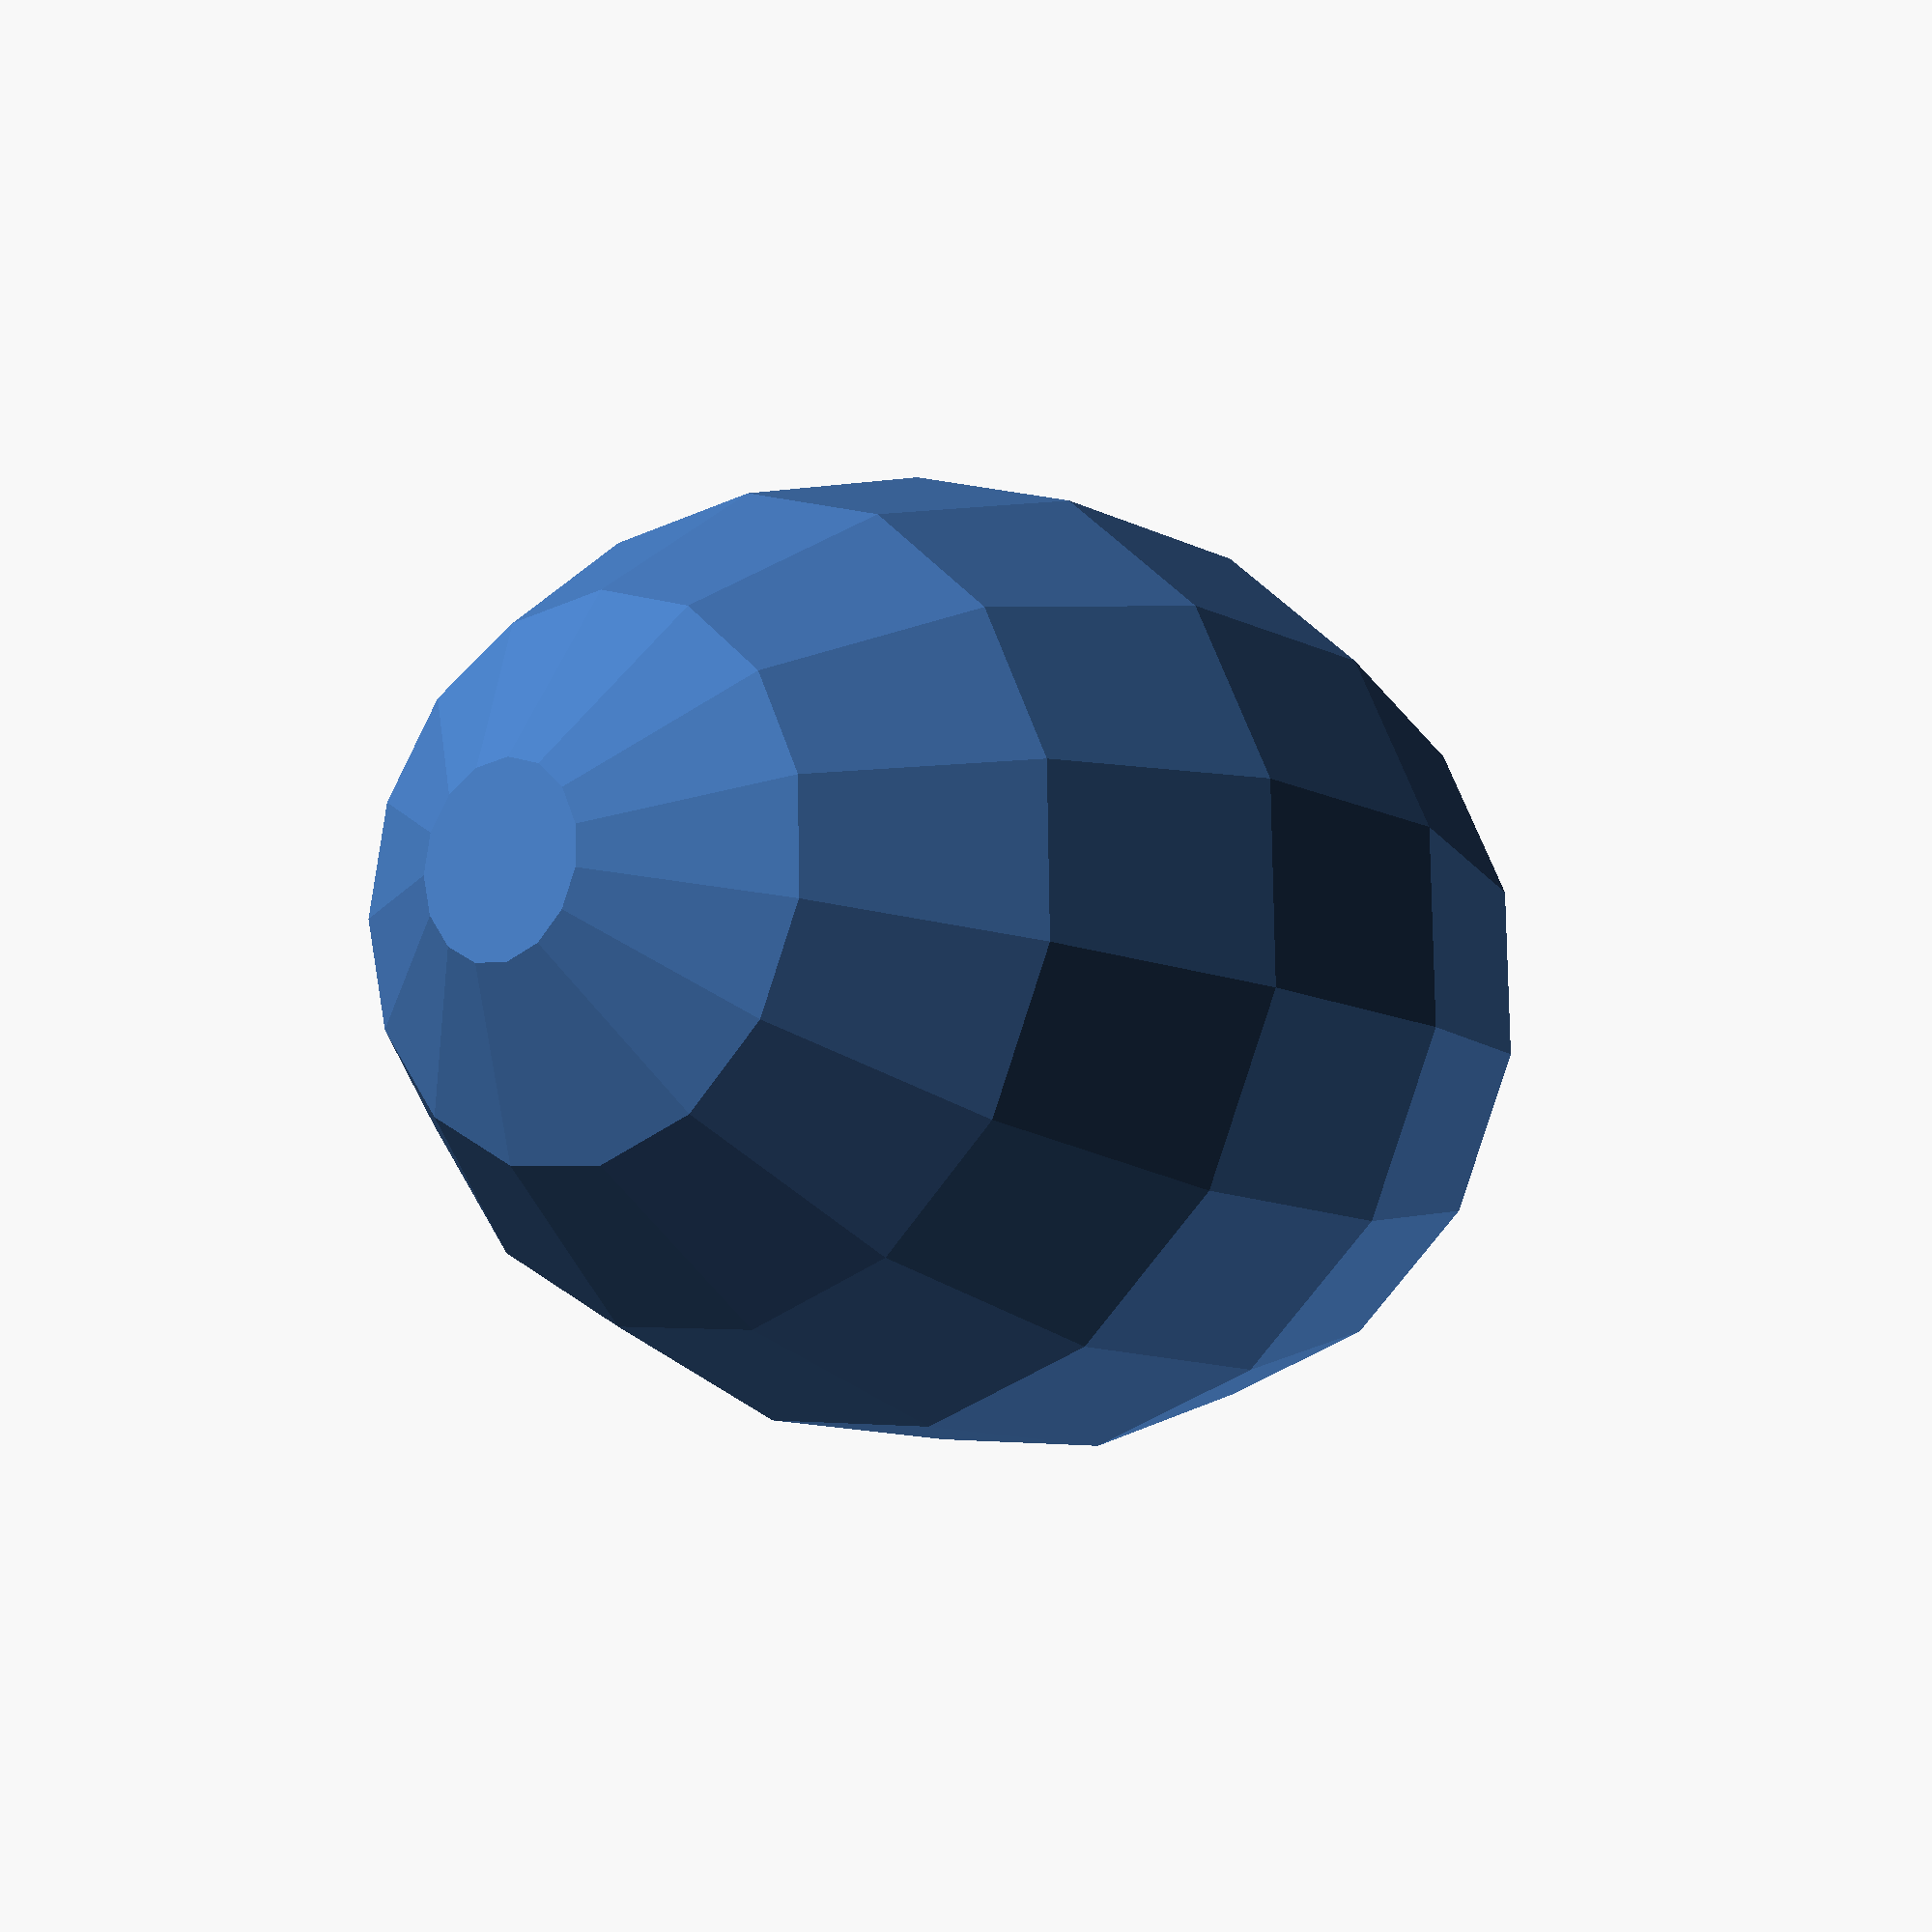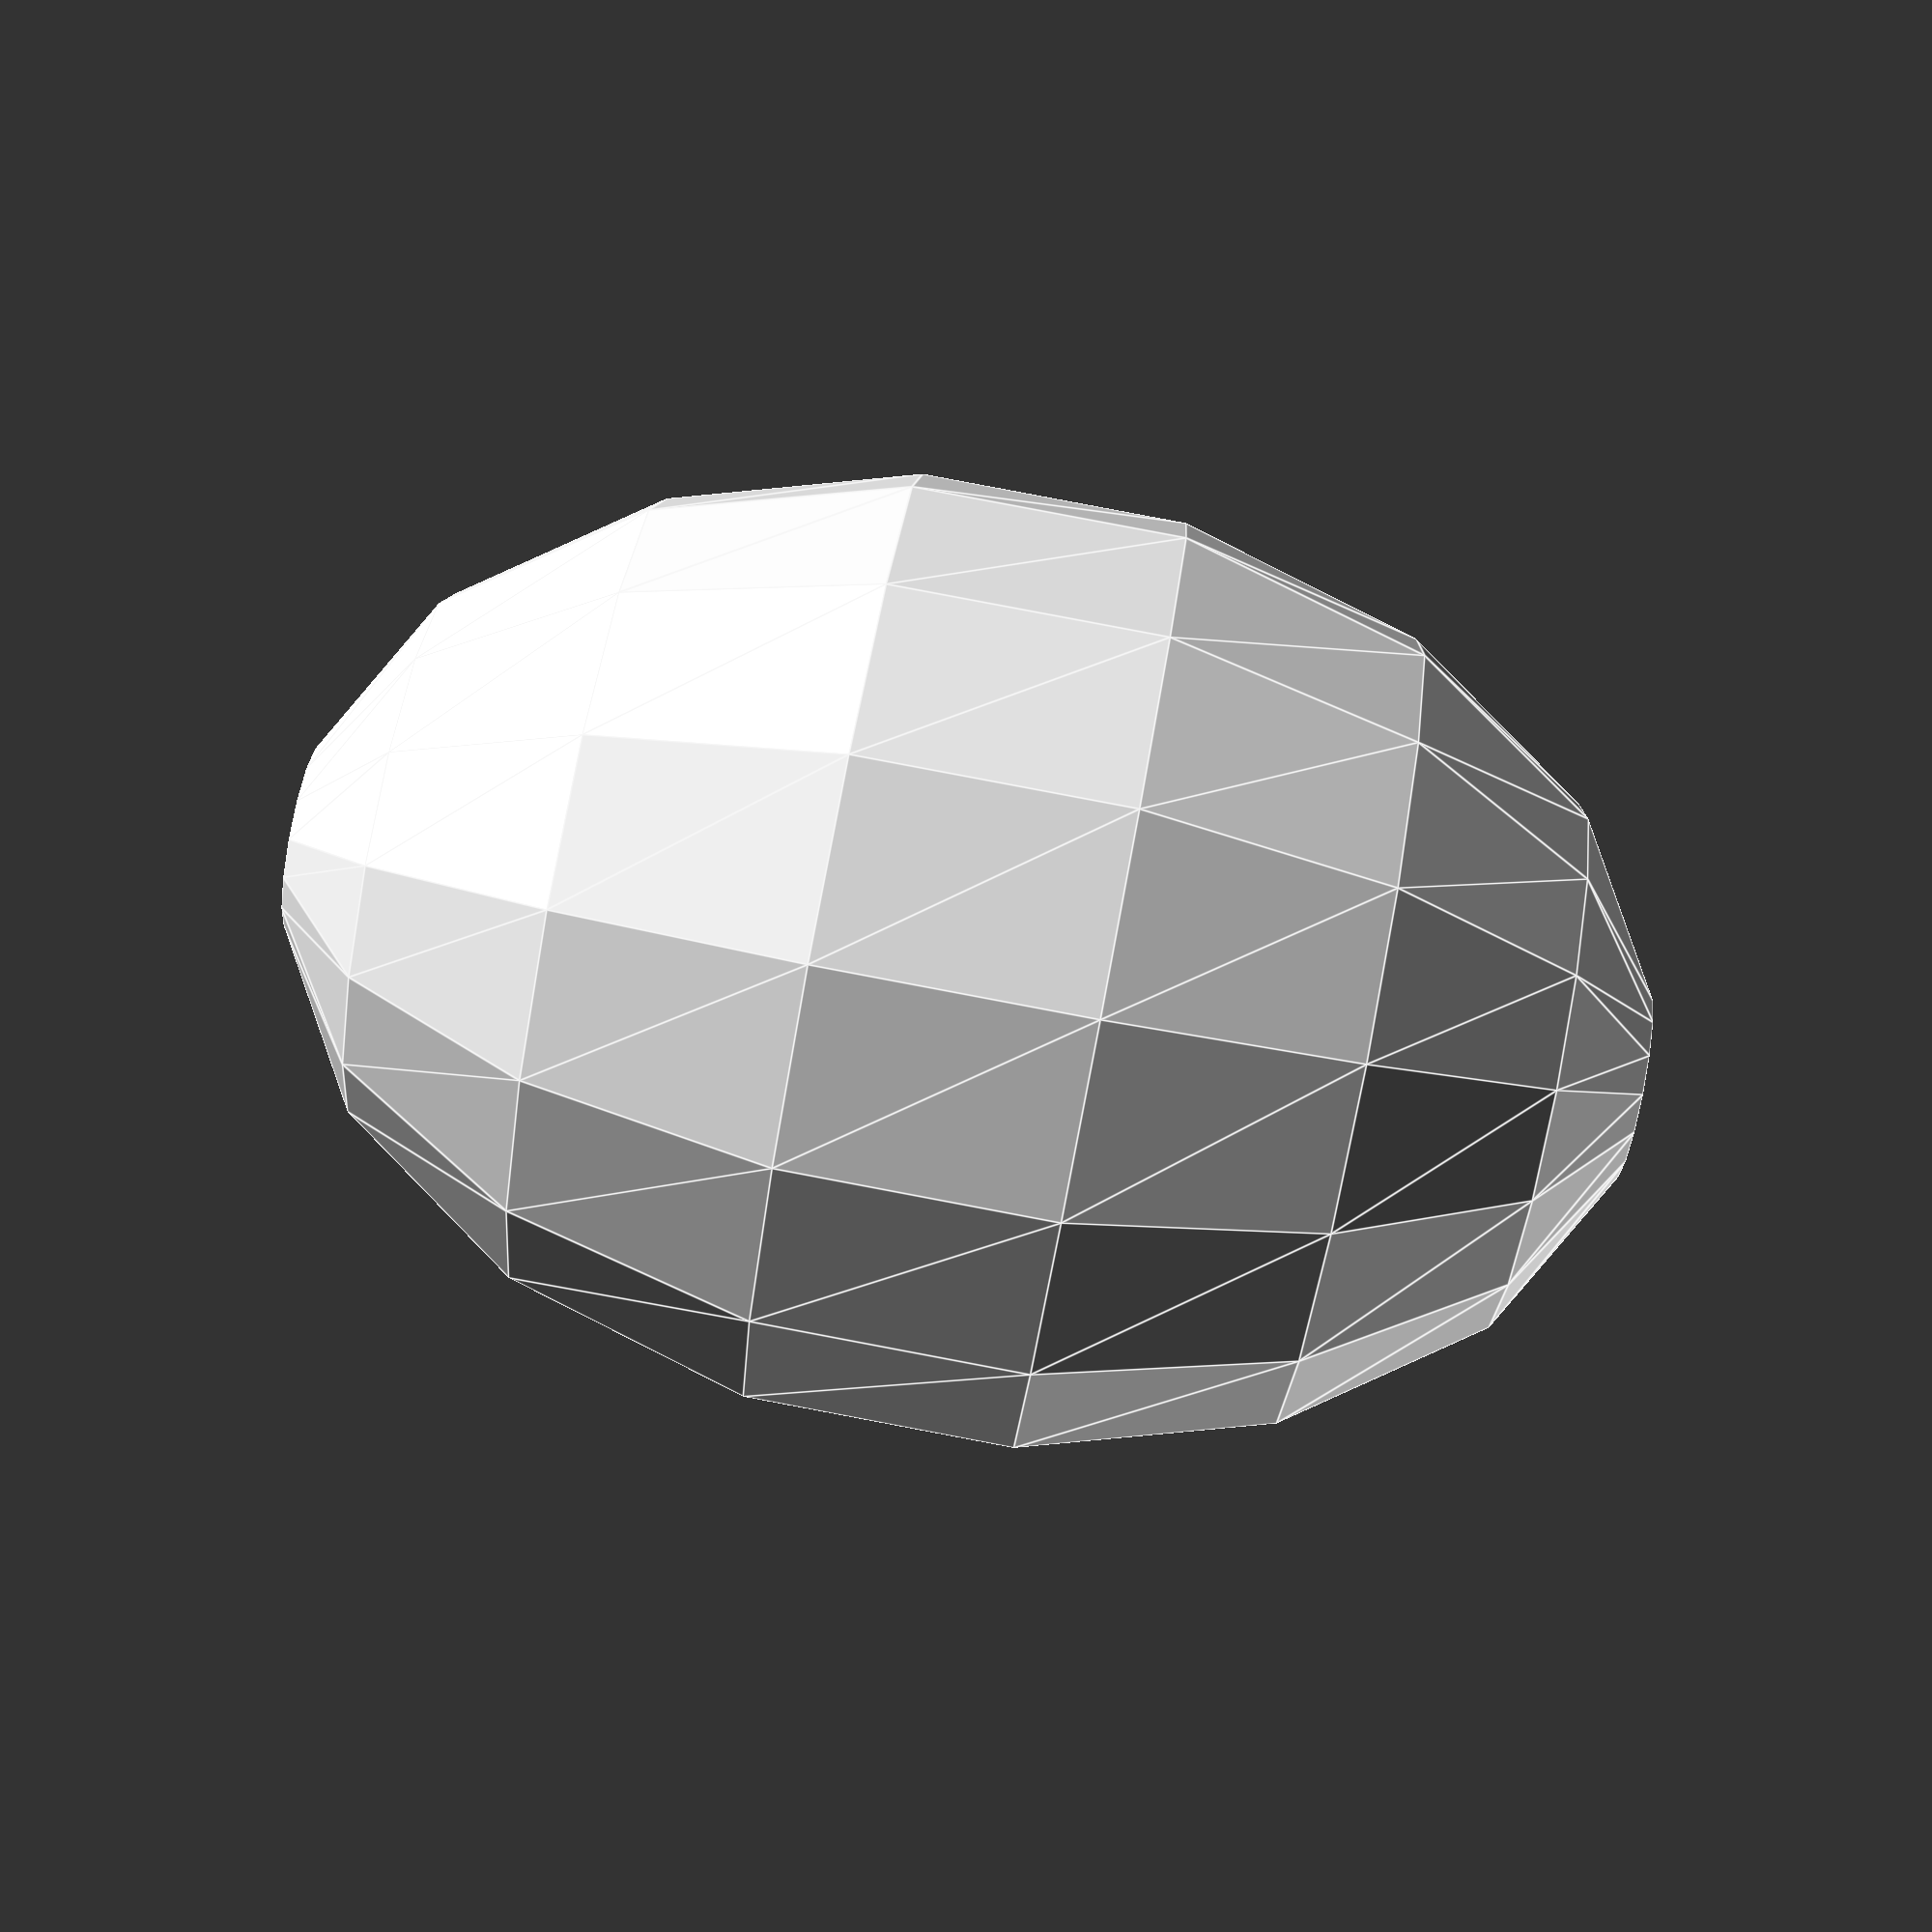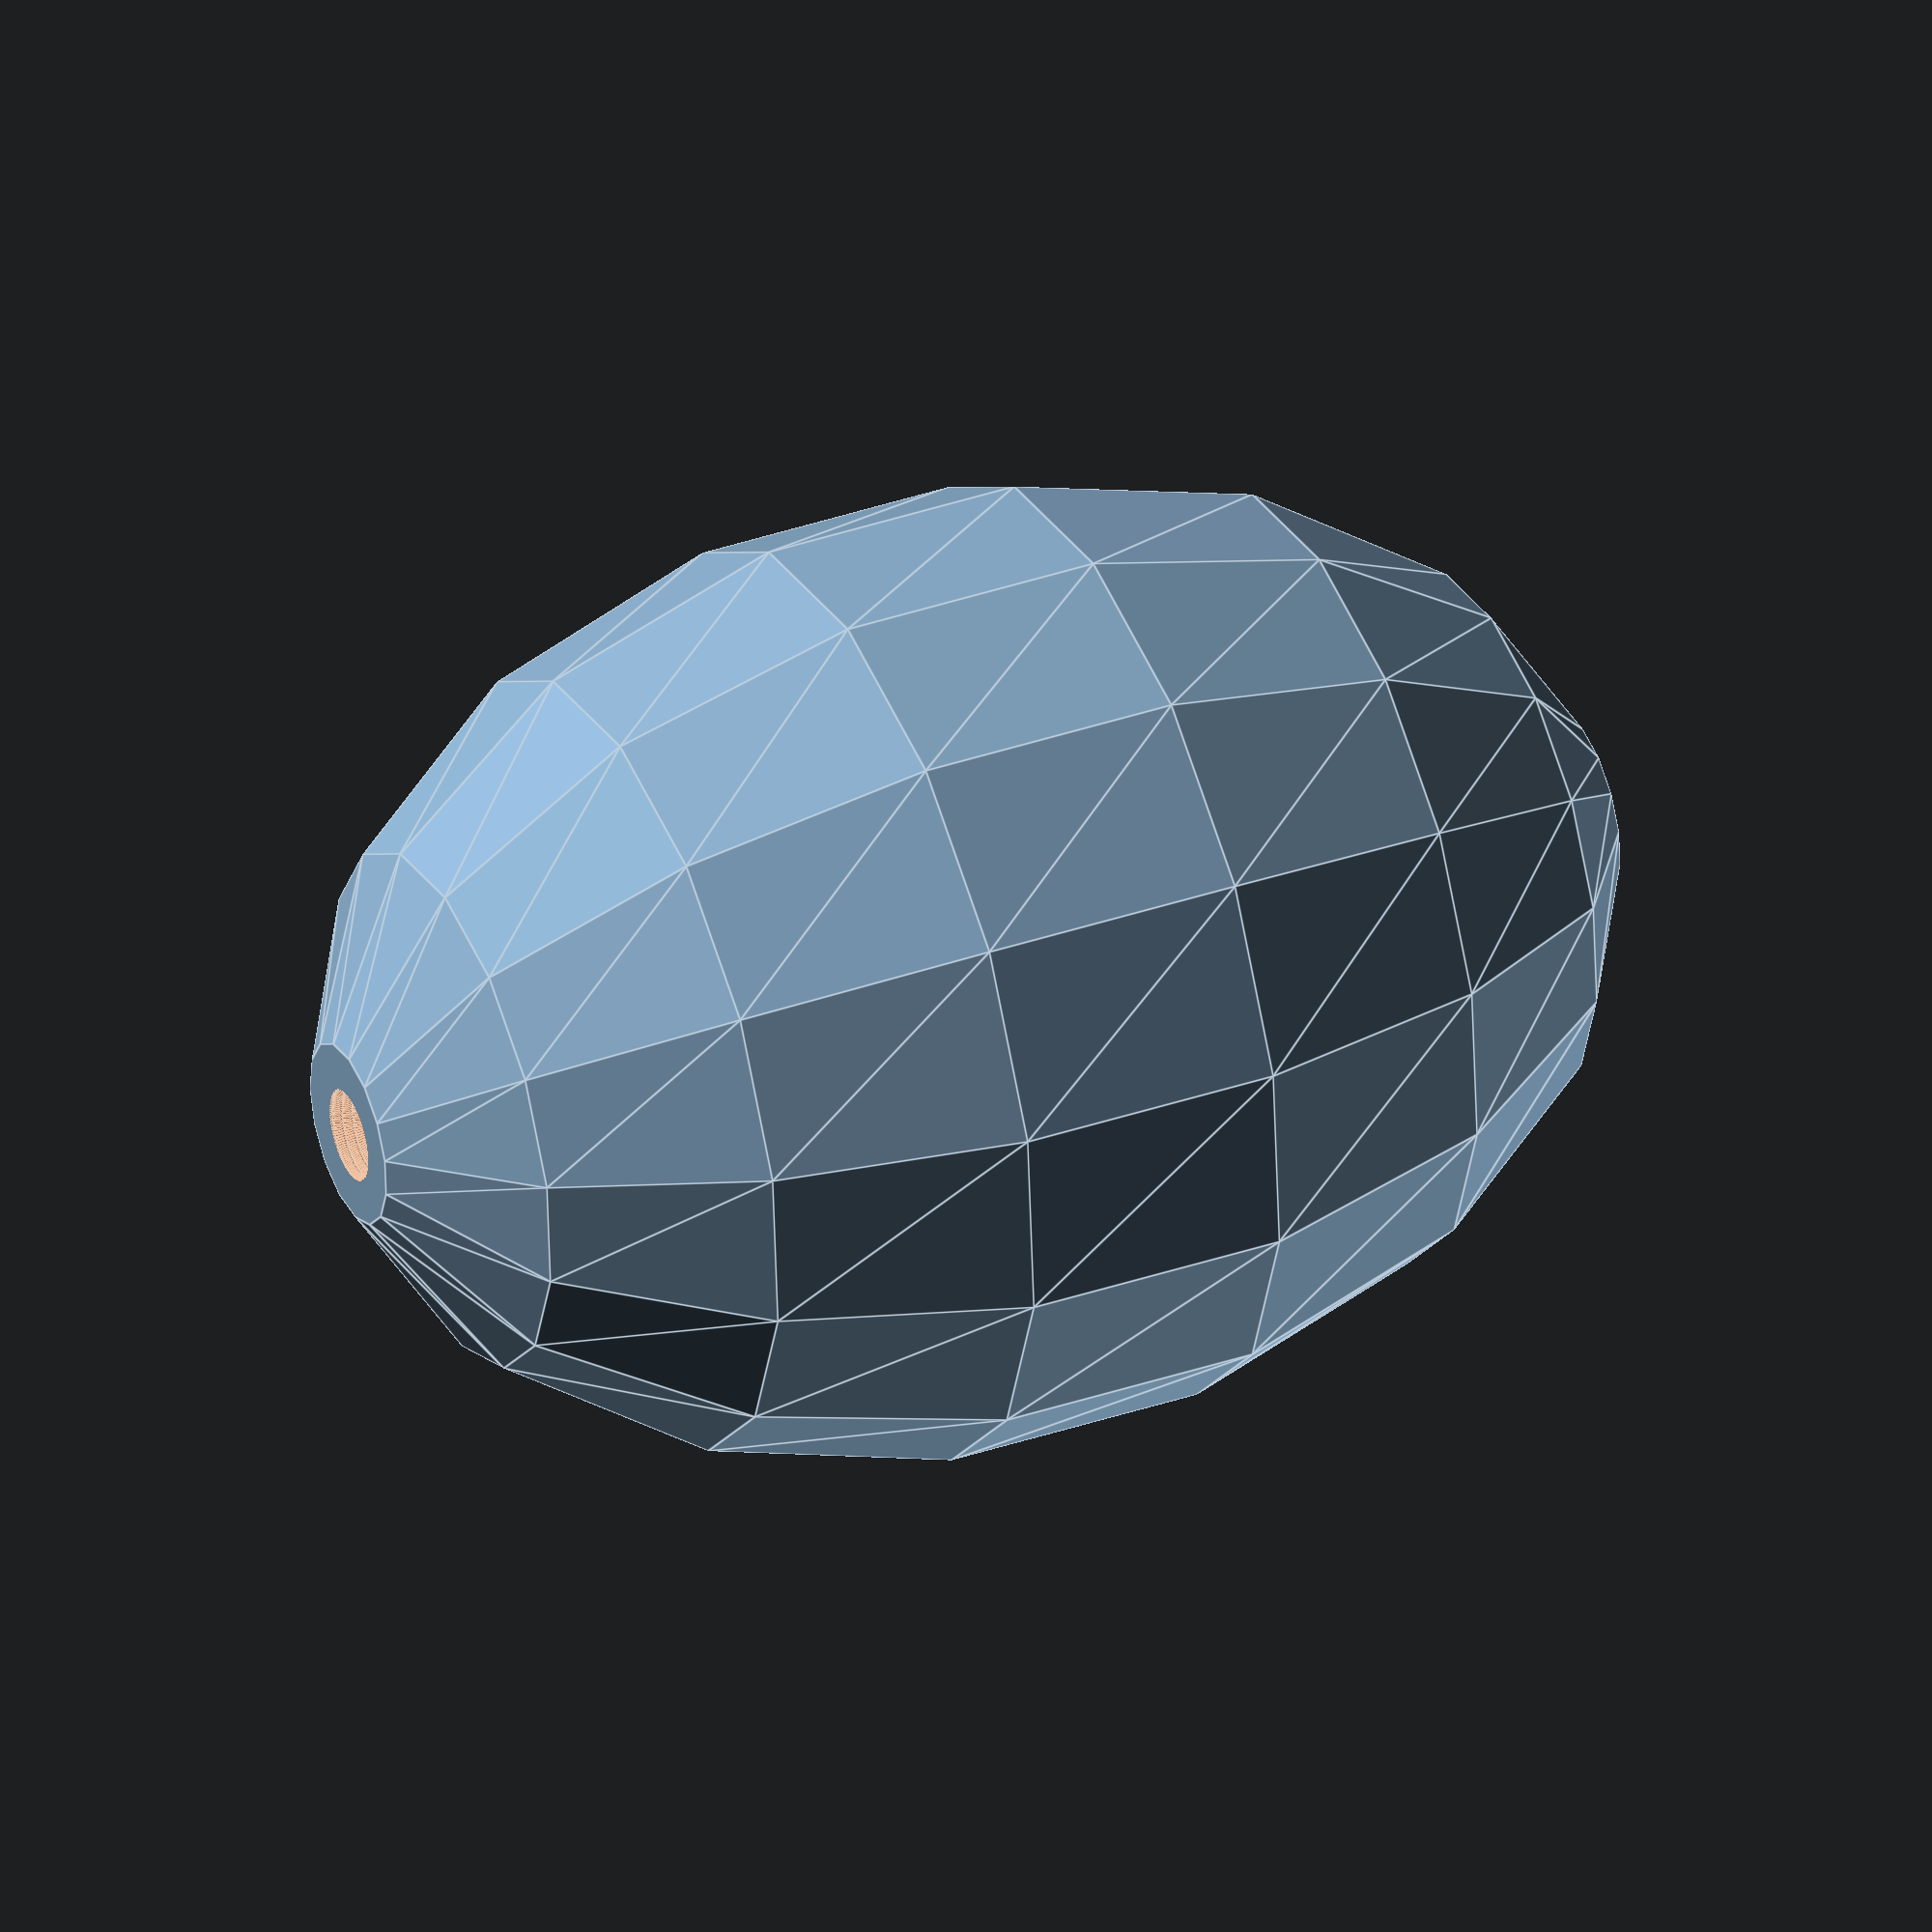
<openscad>
anchoPalmar=95;



module rosca (){
    roscas=8;//
    giros=360*roscas;//
    tE=2;
    resRosca=3;

difference(){
for(i=[1:resRosca:giros]){
    rotate([0,0,i])
    translate([5,0,+i/240])
    scale([1,1,0.5])
    sphere(tE, $fn=5);
}
translate([0,0,11])//
cylinder(h=10,r=20,center=false, $fn=20);
translate([0,0,-10])
cylinder(h=10,r=20,center=false, $fn=20);

}

cylinder(h=1,r=8, $fn=120);
cylinder(h=11,r=4.5,center=false, $fn=120);
}


difference(){
translate([0,0,anchoPalmar])
scale([0.7,0.7,1])
sphere(anchoPalmar,$fn=15);
rosca();
}



</openscad>
<views>
elev=10.6 azim=227.0 roll=38.3 proj=p view=wireframe
elev=94.1 azim=169.7 roll=79.3 proj=p view=edges
elev=143.3 azim=64.4 roll=294.1 proj=o view=edges
</views>
